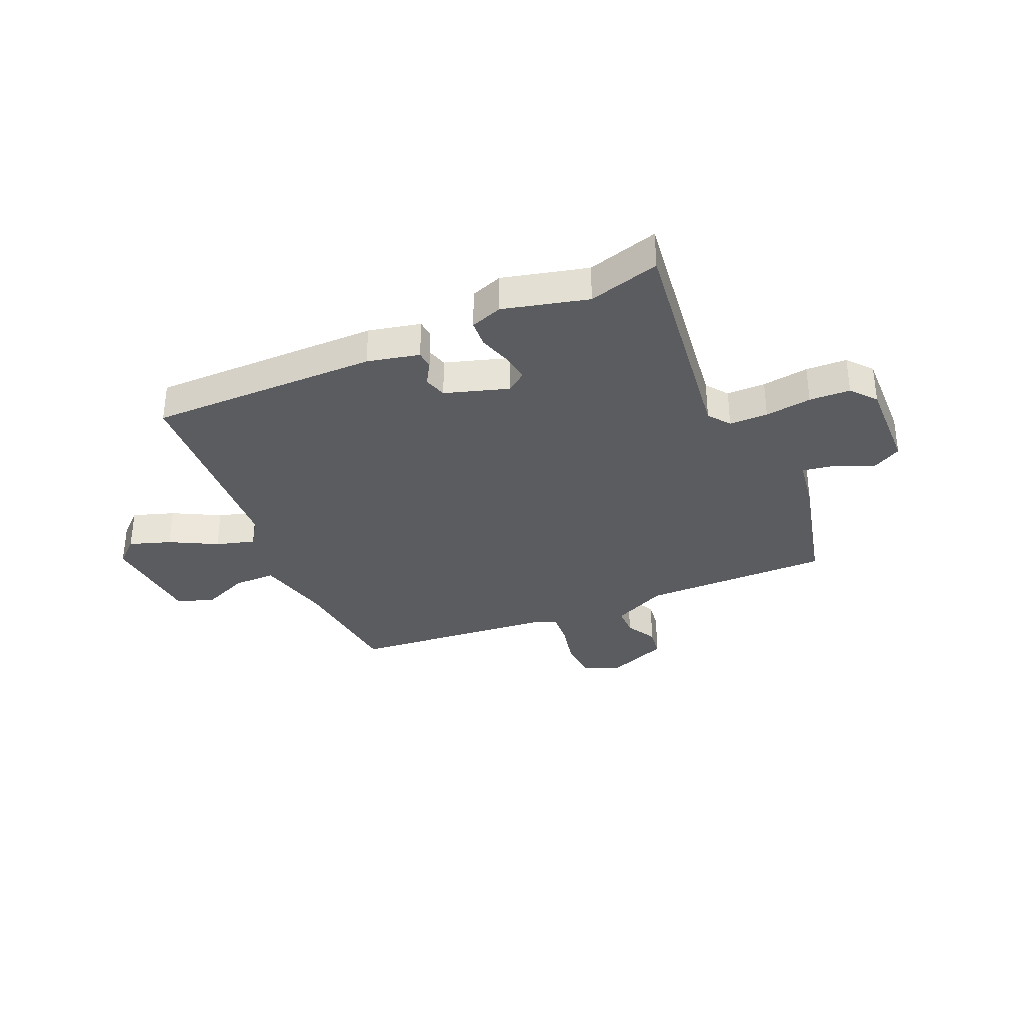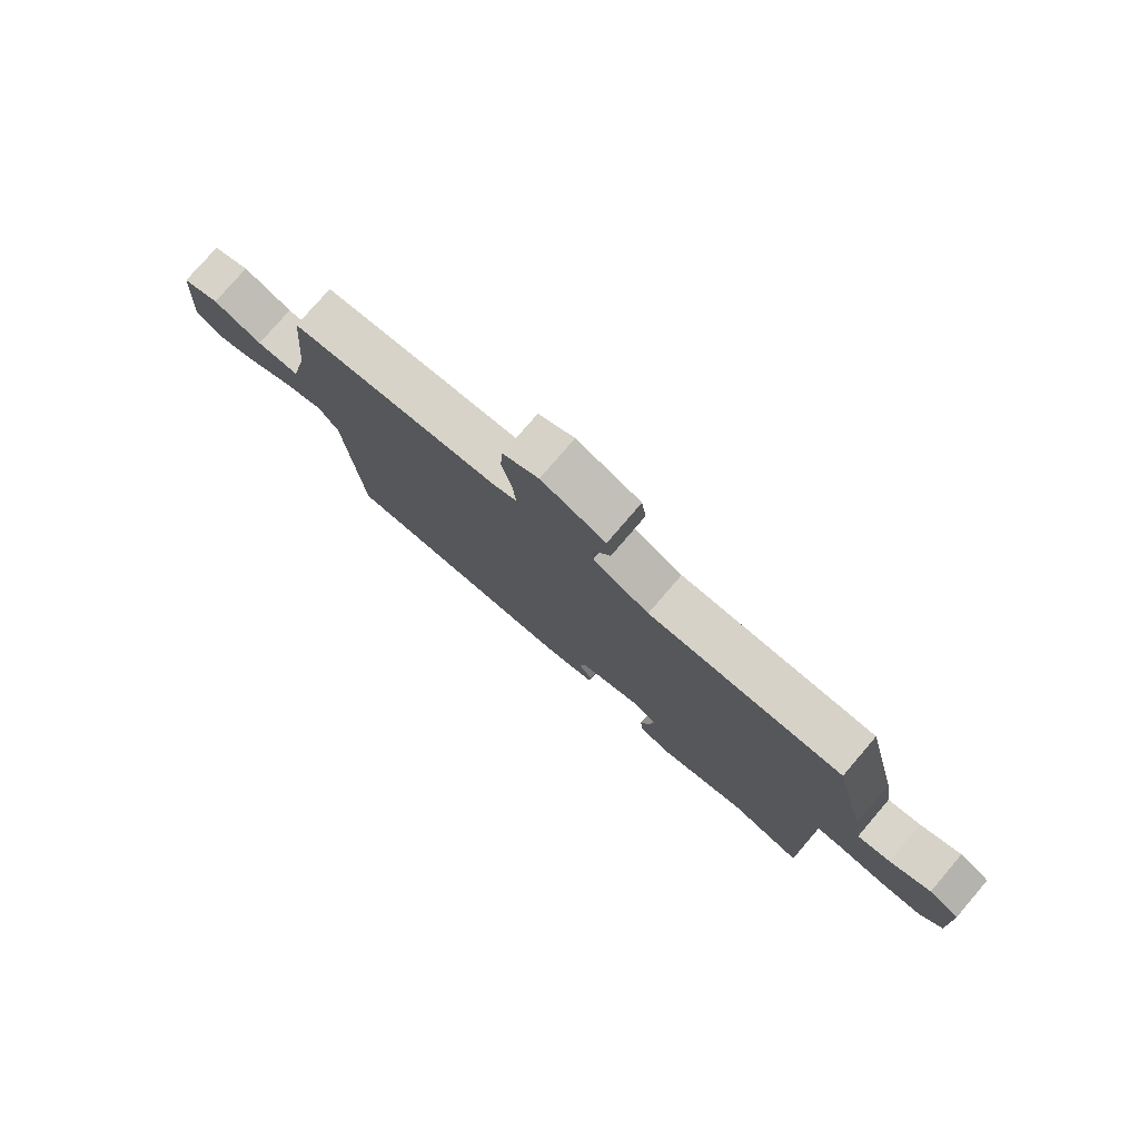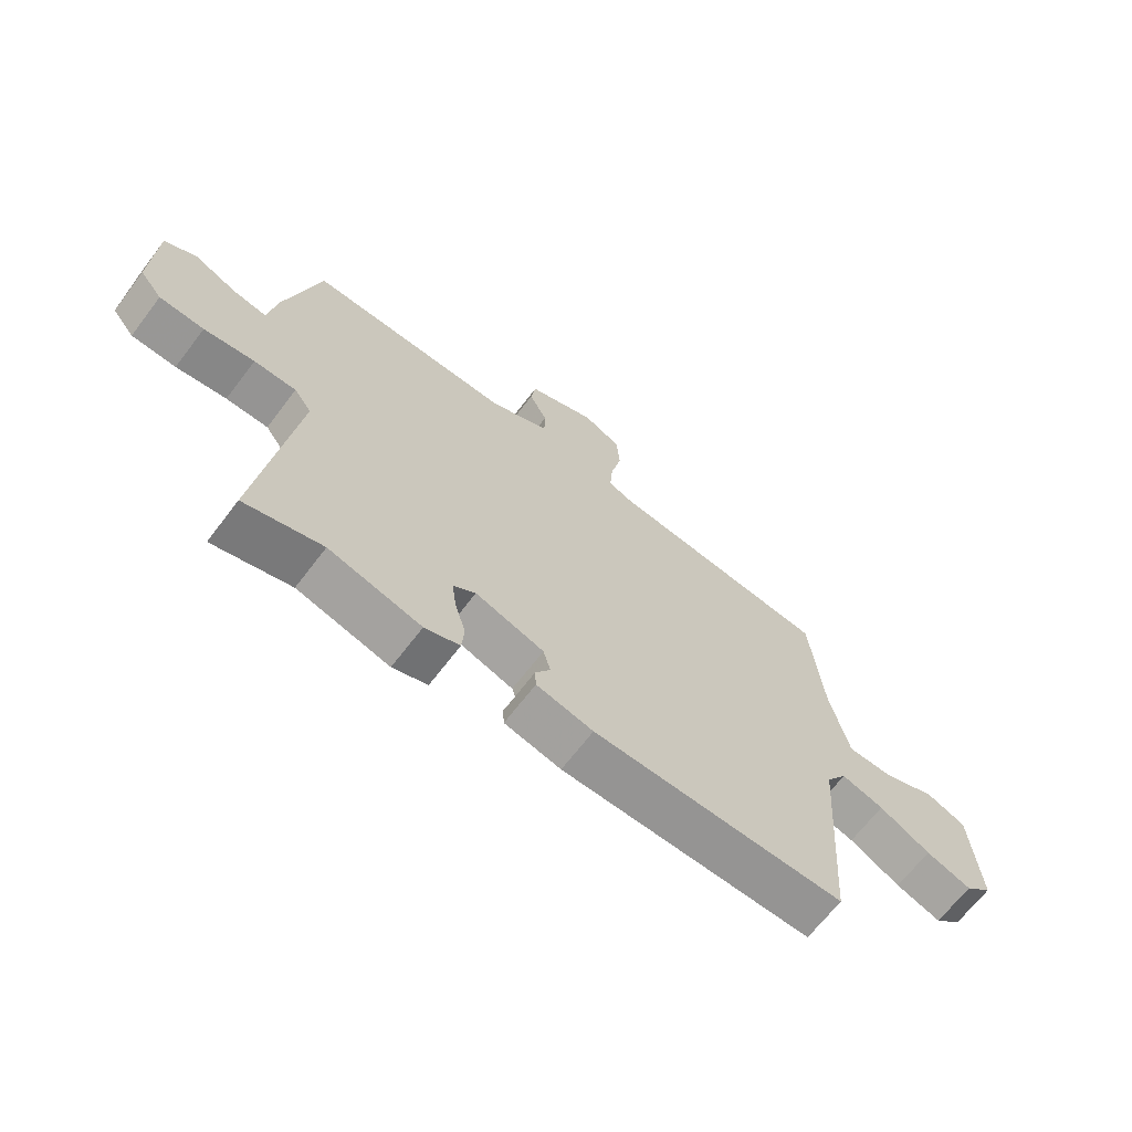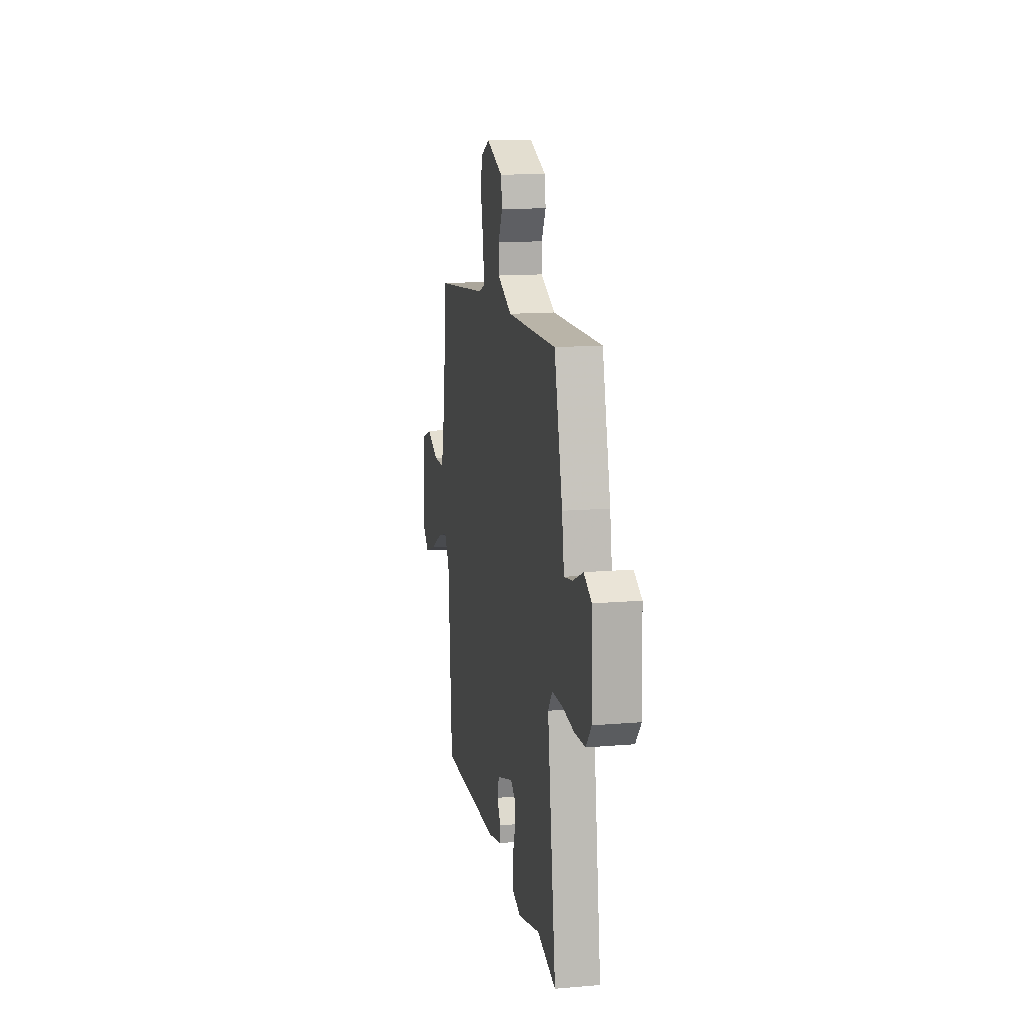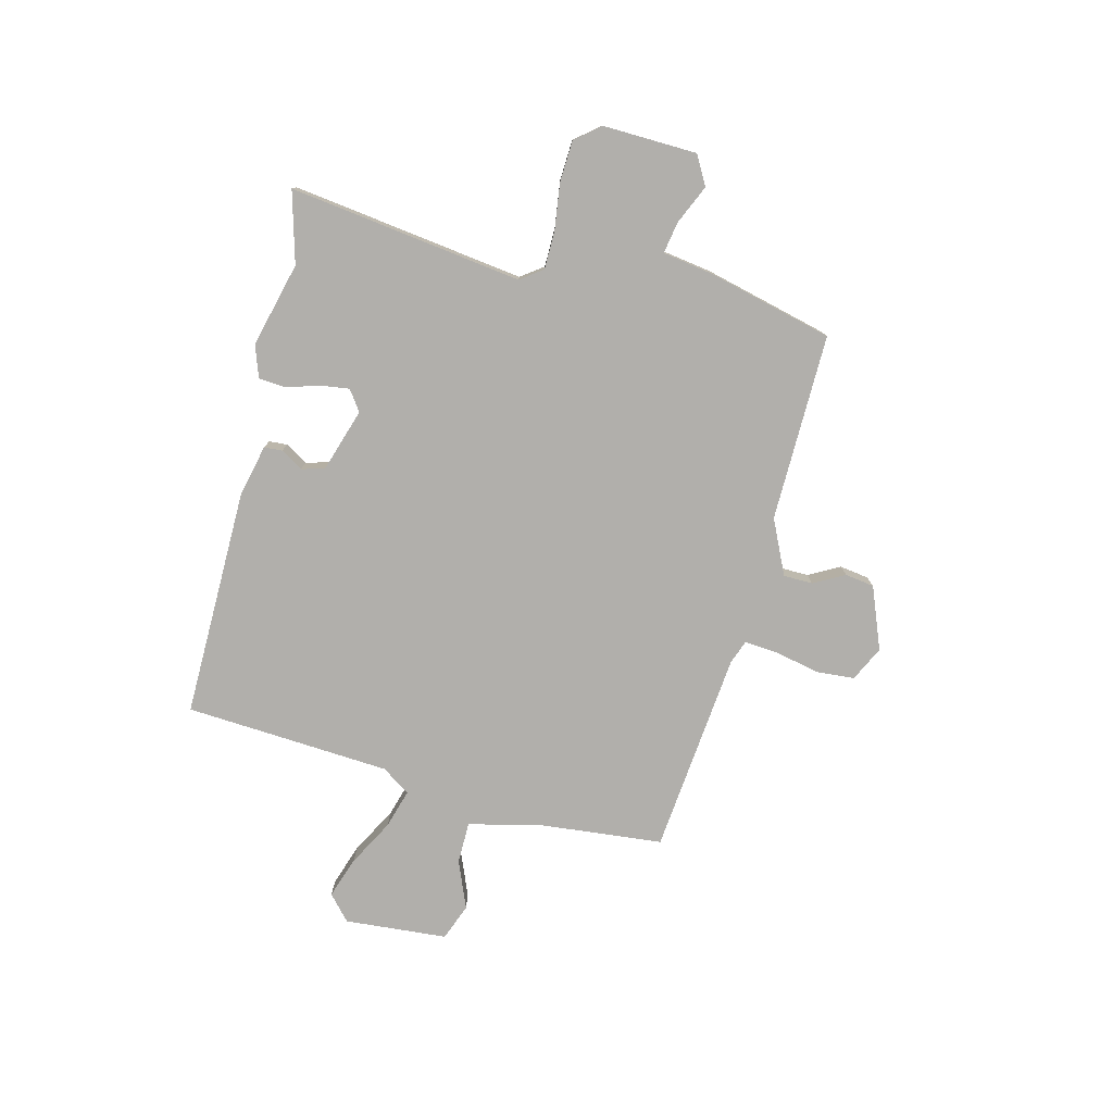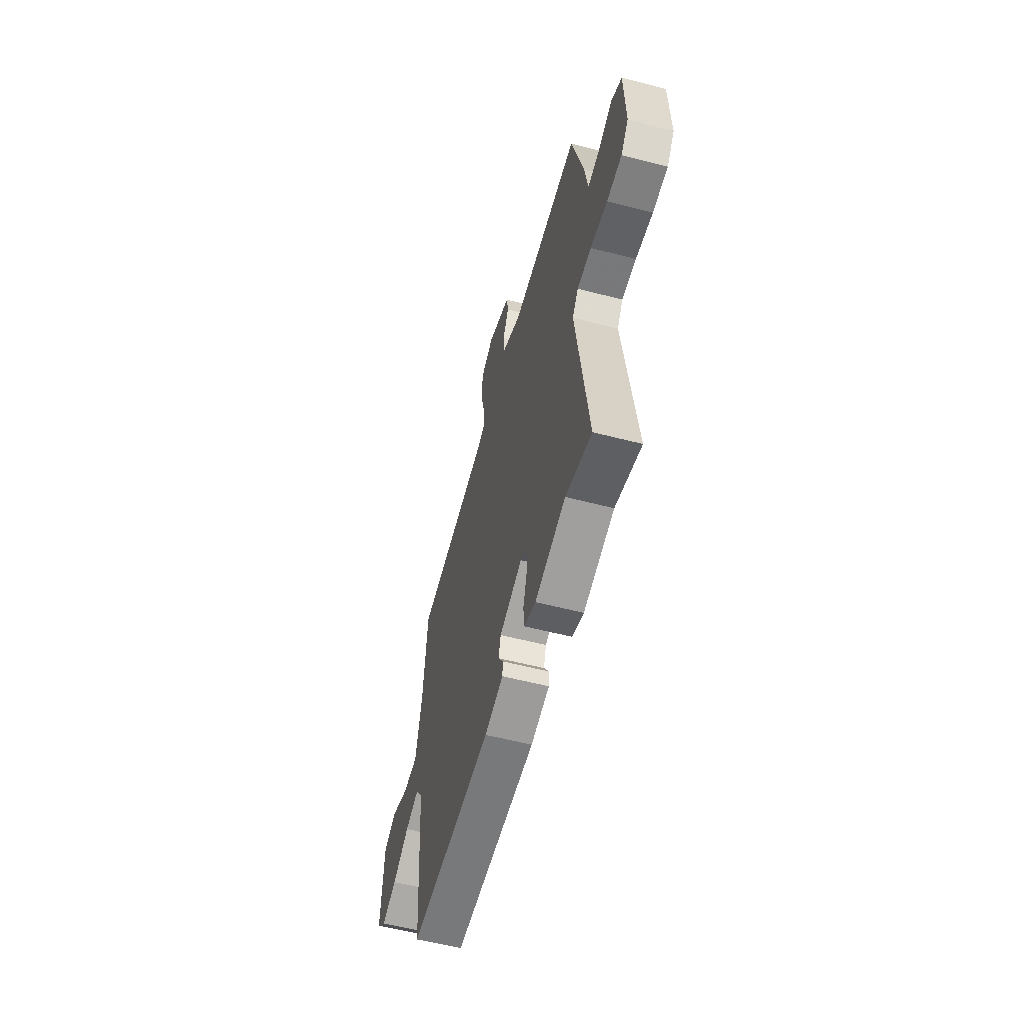
<metadata>
{"format":"obj","ext":"obj","renderer":"f3d","projection":"perspective","resolution":1024,"background":"white","views":[{"elev":-34.1,"azim":-155.8,"up":"+Y"},{"elev":78.0,"azim":-139.3,"up":"+Z"},{"elev":-66.7,"azim":-37.2,"up":"+Z"},{"elev":14.1,"azim":-100.7,"up":"+Z"},{"elev":-78.1,"azim":-103.9,"up":"+Y"},{"elev":-56.8,"azim":-105.2,"up":"+Z"}]}
</metadata>
<code>
v -0.385 0.07 -0.469
v -0.514 0.07 -0.504
v -0.455 0.07 -0.081
v -0.484 0.07 -0.041
v -0.554 0.07 -0.04
v -0.638 0.07 -0.051
v -0.712 0.07 -0.047
v -0.749 0.07 -0.002
v -0.743 0.07 0.169
v -0.69 0.07 0.198
v -0.619 0.07 0.166
v -0.562 0.07 0.156
v -0.547 0.07 0.249
v -0.49 0.07 0.474
v -0.15 0.07 0.468
v -0.051 0.07 0.514
v -0.05 0.07 0.567
v -0.08 0.07 0.623
v -0.072 0.07 0.676
v 0.041 0.07 0.72
v 0.104 0.07 0.689
v 0.109 0.07 0.62
v 0.091 0.07 0.54
v 0.086 0.07 0.478
v 0.128 0.07 0.462
v 0.496 0.07 0.423
v 0.517 0.07 0.203
v 0.548 0.07 0.067
v 0.624 0.07 0.066
v 0.71 0.07 0.101
v 0.776 0.07 0.075
v 0.79 0.07 -0.111
v 0.745 0.07 -0.151
v 0.67 0.07 -0.125
v 0.586 0.07 -0.079
v 0.516 0.07 -0.058
v 0.481 0.07 -0.109
v 0.455 0.07 -0.482
v 0.039 0.07 -0.476
v -0.055 0.07 -0.454
v -0.057 0.07 -0.421
v -0.032 0.07 -0.381
v -0.044 0.07 -0.339
v -0.158 0.07 -0.302
v -0.195 0.07 -0.328
v -0.188 0.07 -0.38
v -0.17 0.07 -0.44
v -0.174 0.07 -0.489
v -0.232 0.07 -0.509
v -0.385 0 -0.469
v -0.514 0 -0.504
v -0.455 0 -0.081
v -0.484 0 -0.041
v -0.554 0 -0.04
v -0.638 0 -0.051
v -0.712 0 -0.047
v -0.749 0 -0.002
v -0.743 0 0.169
v -0.69 0 0.198
v -0.619 0 0.166
v -0.562 0 0.156
v -0.547 0 0.249
v -0.49 0 0.474
v -0.15 0 0.468
v -0.051 0 0.514
v -0.05 0 0.567
v -0.08 0 0.623
v -0.072 0 0.676
v 0.041 0 0.72
v 0.104 0 0.689
v 0.109 0 0.62
v 0.091 0 0.54
v 0.086 0 0.478
v 0.128 0 0.462
v 0.496 0 0.423
v 0.517 0 0.203
v 0.548 0 0.067
v 0.624 0 0.066
v 0.71 0 0.101
v 0.776 0 0.075
v 0.79 0 -0.111
v 0.745 0 -0.151
v 0.67 0 -0.125
v 0.586 0 -0.079
v 0.516 0 -0.058
v 0.481 0 -0.109
v 0.455 0 -0.482
v 0.039 0 -0.476
v -0.055 0 -0.454
v -0.057 0 -0.421
v -0.032 0 -0.381
v -0.044 0 -0.339
v -0.158 0 -0.302
v -0.195 0 -0.328
v -0.188 0 -0.38
v -0.17 0 -0.44
v -0.174 0 -0.489
v -0.232 0 -0.509
f 48 49 1
f 47 48 1
f 46 47 1
f 1 2 3
f 46 1 3
f 45 46 3
f 44 45 3 4
f 43 44 4
f 40 41 42
f 39 40 42
f 38 39 42
f 37 38 42
f 36 37 42 43
f 33 34 35
f 32 33 35
f 31 32 35
f 30 31 35
f 29 30 35
f 28 29 35 36
f 36 43 4
f 28 36 4
f 27 28 4
f 21 22 23
f 20 21 23
f 19 20 23
f 18 19 23
f 17 18 23
f 16 17 23 24
f 15 16 24 25
f 27 4 5
f 26 27 5
f 25 26 5
f 15 25 5
f 14 15 5
f 13 14 5
f 12 13 5
f 7 8 9
f 6 7 9
f 5 6 9
f 12 5 9
f 11 12 9
f 9 10 11
f 50 98 97
f 50 97 96
f 50 96 95
f 52 51 50
f 52 50 95
f 52 95 94
f 53 52 94 93
f 53 93 92
f 91 90 89
f 91 89 88
f 91 88 87
f 91 87 86
f 92 91 86 85
f 84 83 82
f 84 82 81
f 84 81 80
f 84 80 79
f 84 79 78
f 85 84 78 77
f 53 92 85
f 53 85 77
f 53 77 76
f 72 71 70
f 72 70 69
f 72 69 68
f 72 68 67
f 72 67 66
f 73 72 66 65
f 74 73 65 64
f 54 53 76
f 54 76 75
f 54 75 74
f 54 74 64
f 54 64 63
f 54 63 62
f 54 62 61
f 58 57 56
f 58 56 55
f 58 55 54
f 58 54 61
f 58 61 60
f 60 59 58
f 1 50 51 2
f 2 51 52 3
f 3 52 53 4
f 4 53 54 5
f 5 54 55 6
f 6 55 56 7
f 7 56 57 8
f 8 57 58 9
f 9 58 59 10
f 10 59 60 11
f 11 60 61 12
f 12 61 62 13
f 13 62 63 14
f 14 63 64 15
f 15 64 65 16
f 16 65 66 17
f 17 66 67 18
f 18 67 68 19
f 19 68 69 20
f 20 69 70 21
f 21 70 71 22
f 22 71 72 23
f 23 72 73 24
f 24 73 74 25
f 25 74 75 26
f 26 75 76 27
f 27 76 77 28
f 28 77 78 29
f 29 78 79 30
f 30 79 80 31
f 31 80 81 32
f 32 81 82 33
f 33 82 83 34
f 34 83 84 35
f 35 84 85 36
f 36 85 86 37
f 37 86 87 38
f 38 87 88 39
f 39 88 89 40
f 40 89 90 41
f 41 90 91 42
f 42 91 92 43
f 43 92 93 44
f 44 93 94 45
f 45 94 95 46
f 46 95 96 47
f 47 96 97 48
f 48 97 98 49
f 49 98 50 1

</code>
